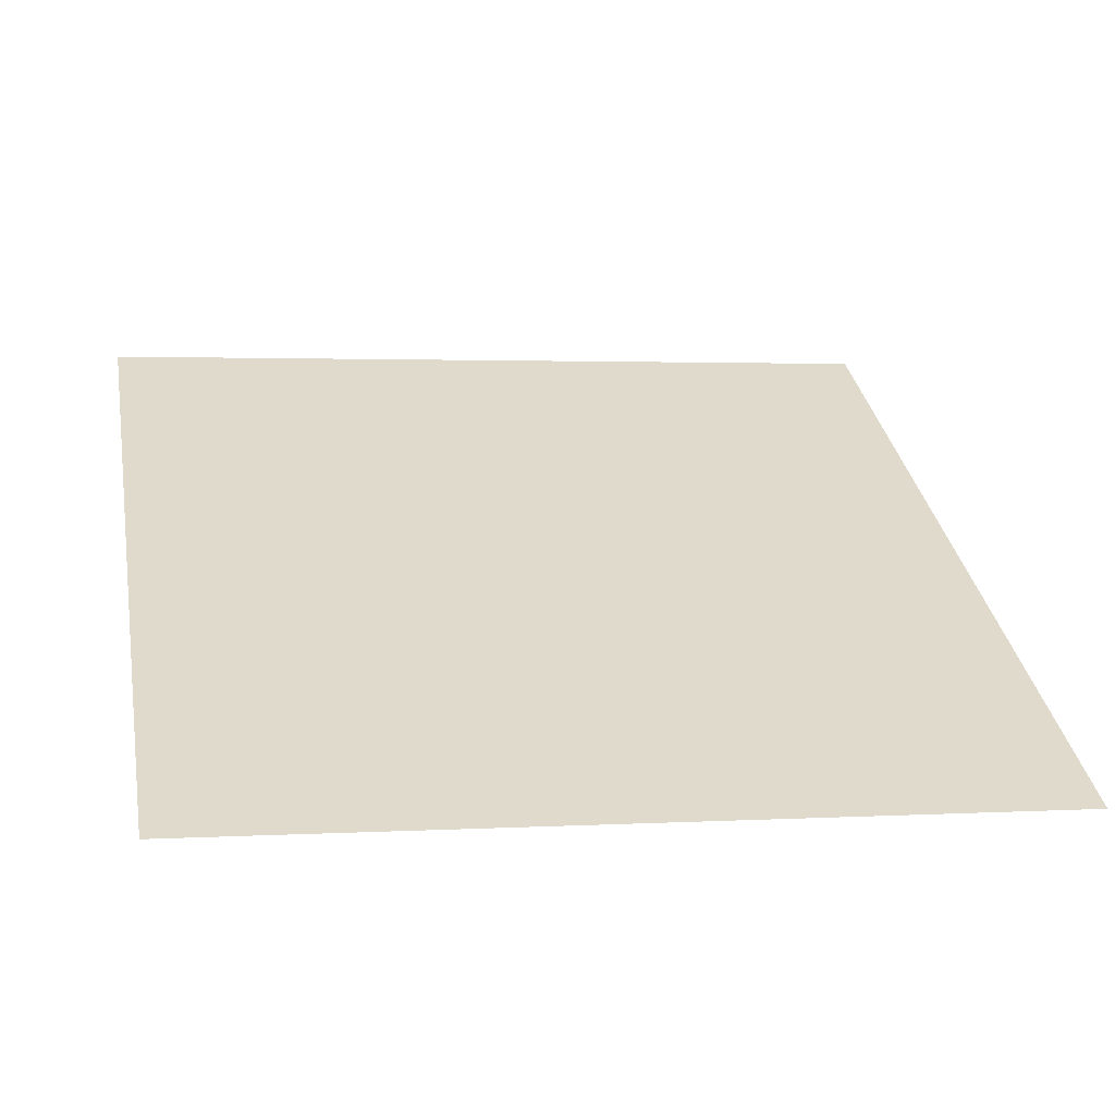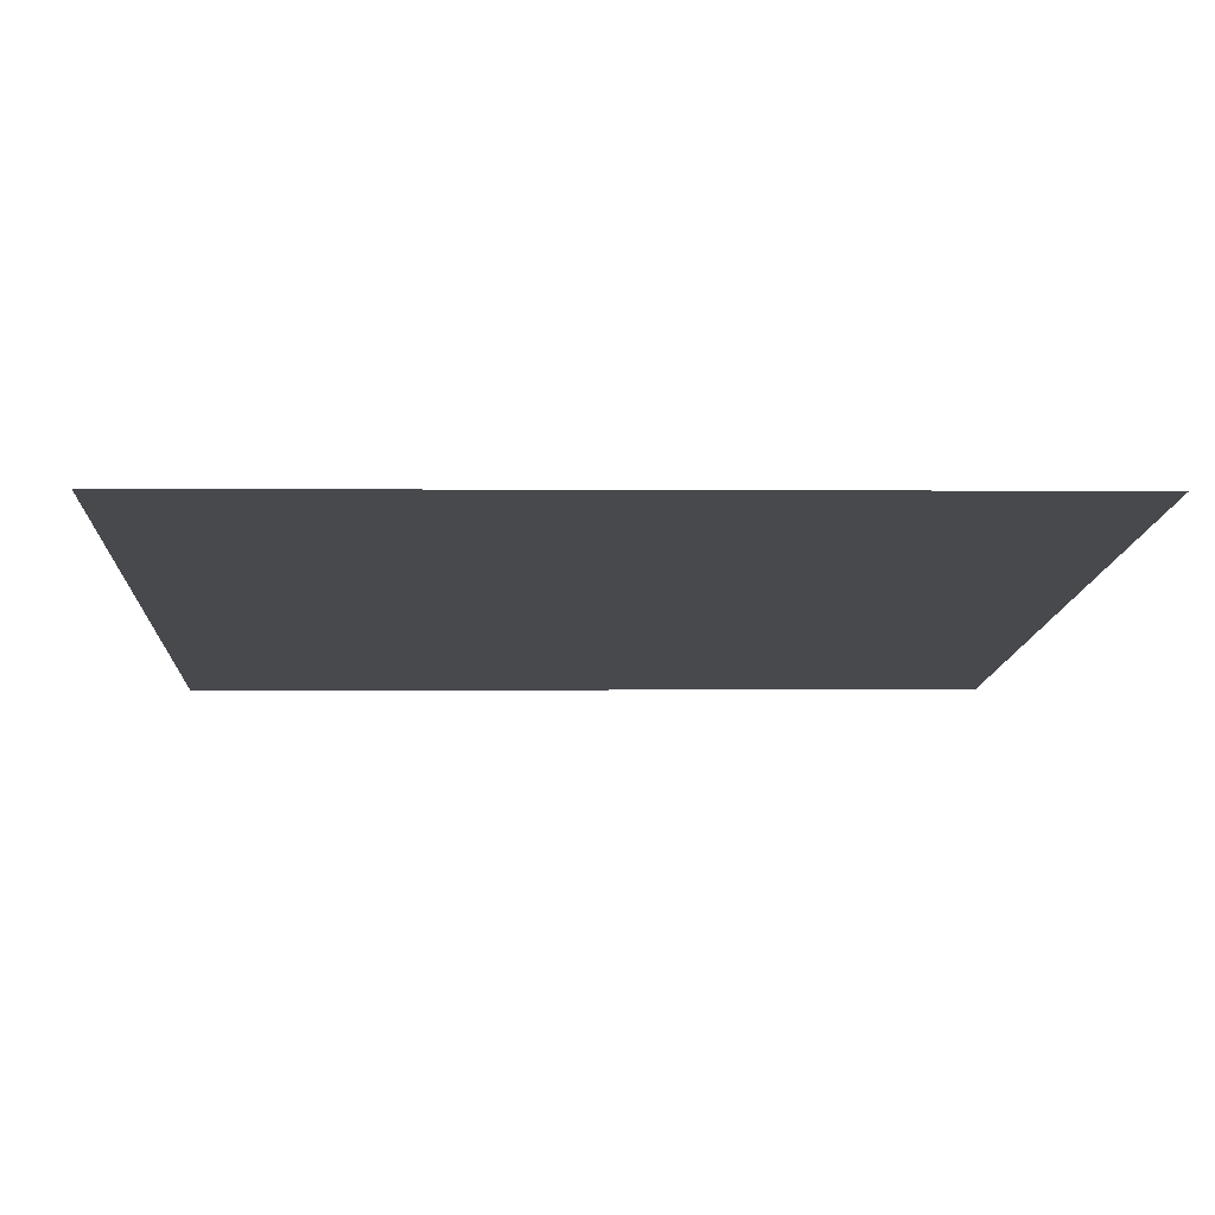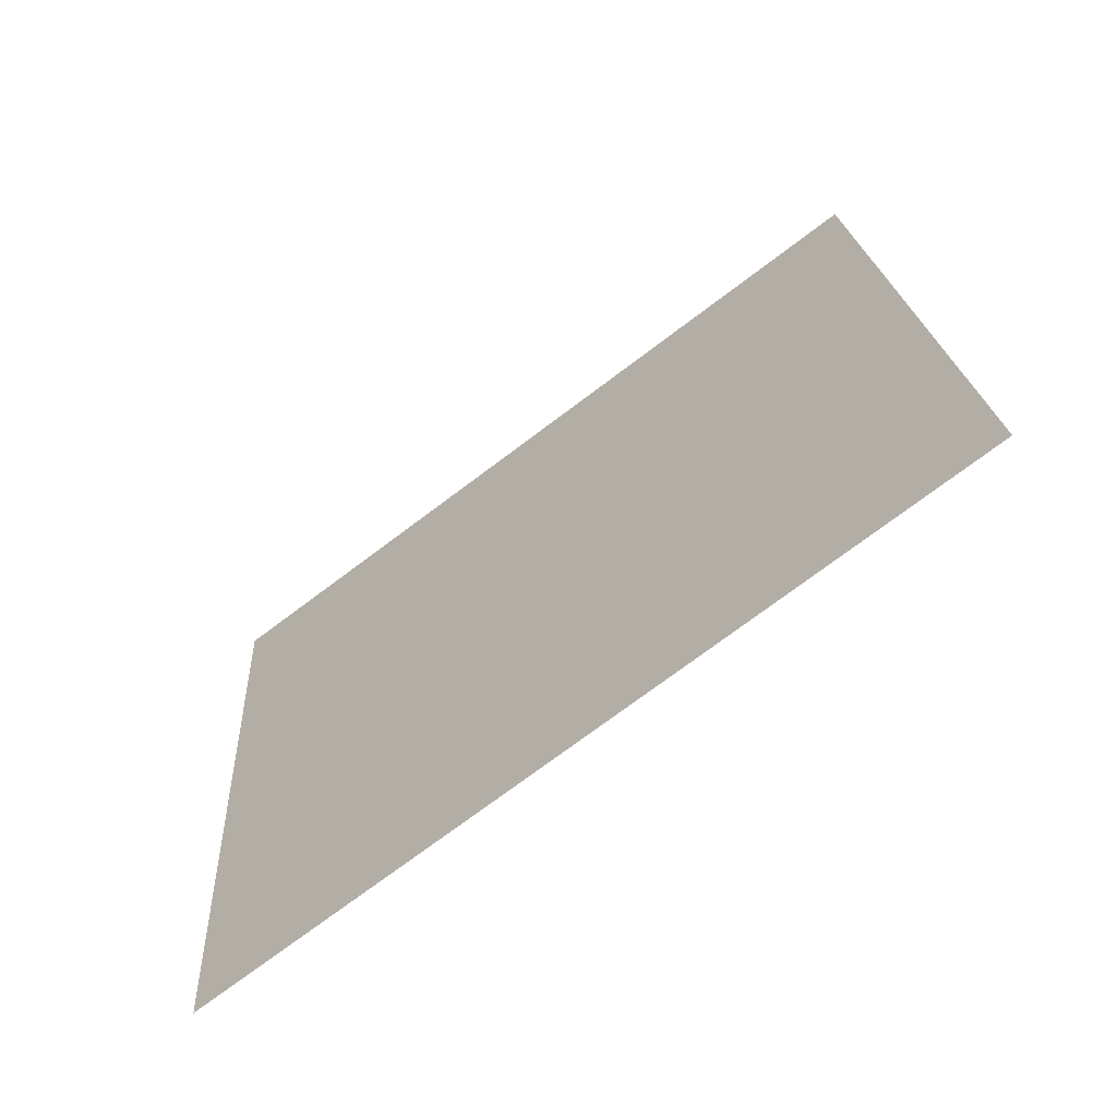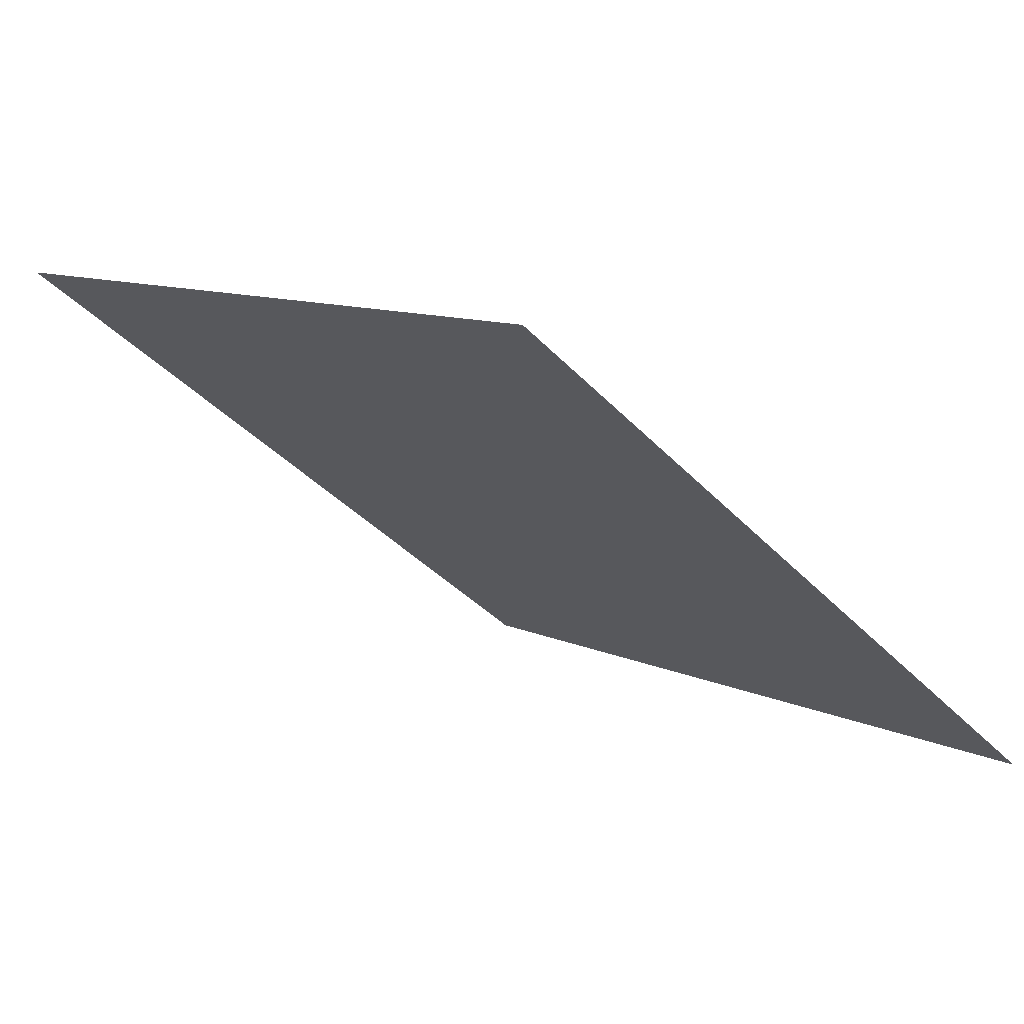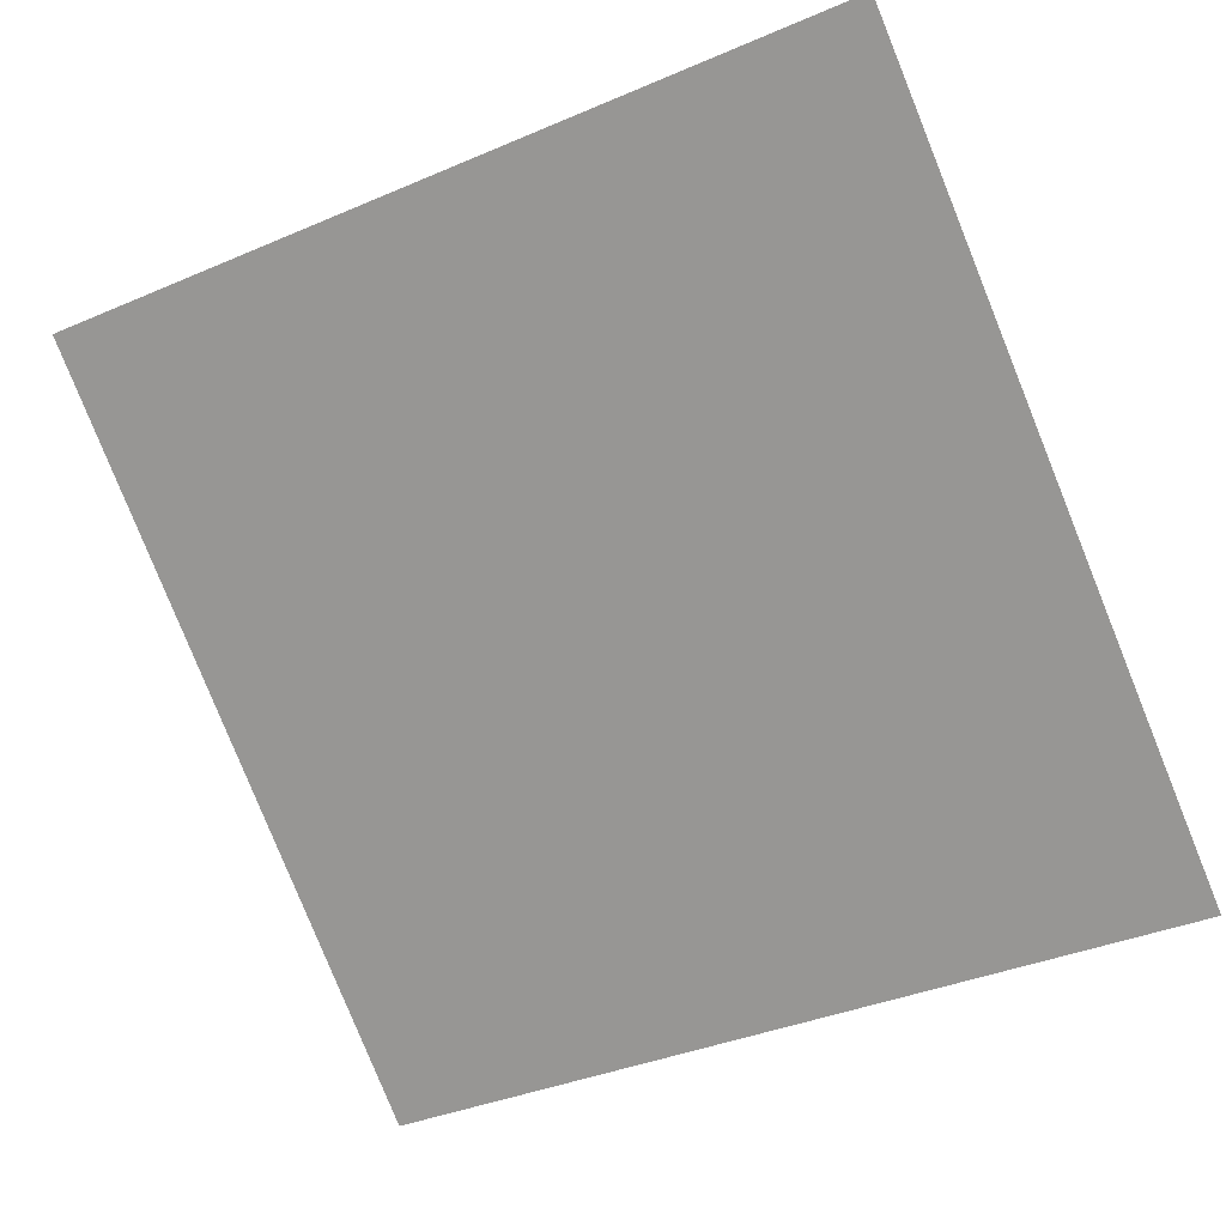
<metadata>
{"format":"obj","ext":"obj","renderer":"f3d","projection":"perspective","resolution":1024,"background":"white","views":[{"elev":-4.6,"azim":168.7,"up":"+Y"},{"elev":24.7,"azim":-2.5,"up":"+Y"},{"elev":21.6,"azim":-92.8,"up":"+Y"},{"elev":-40.9,"azim":128.6,"up":"+Y"},{"elev":-40.3,"azim":29.2,"up":"+Y"}]}
</metadata>
<code>
v 0.1649 0.8056 0.5372
v 0.1583 0.8058 0.5372
v 0.1584 0.8097 0.5425
v 0.165 0.8095 0.5424
f 4 3 2 1

</code>
